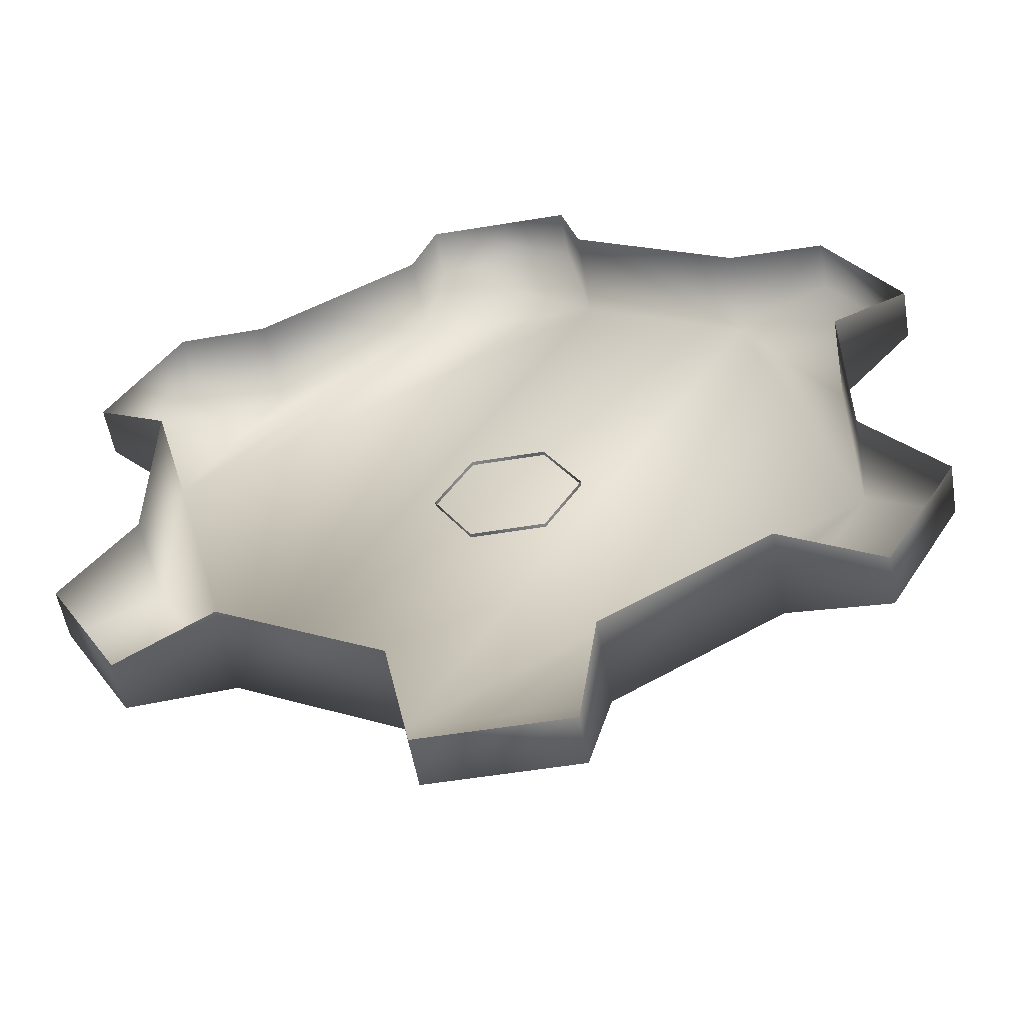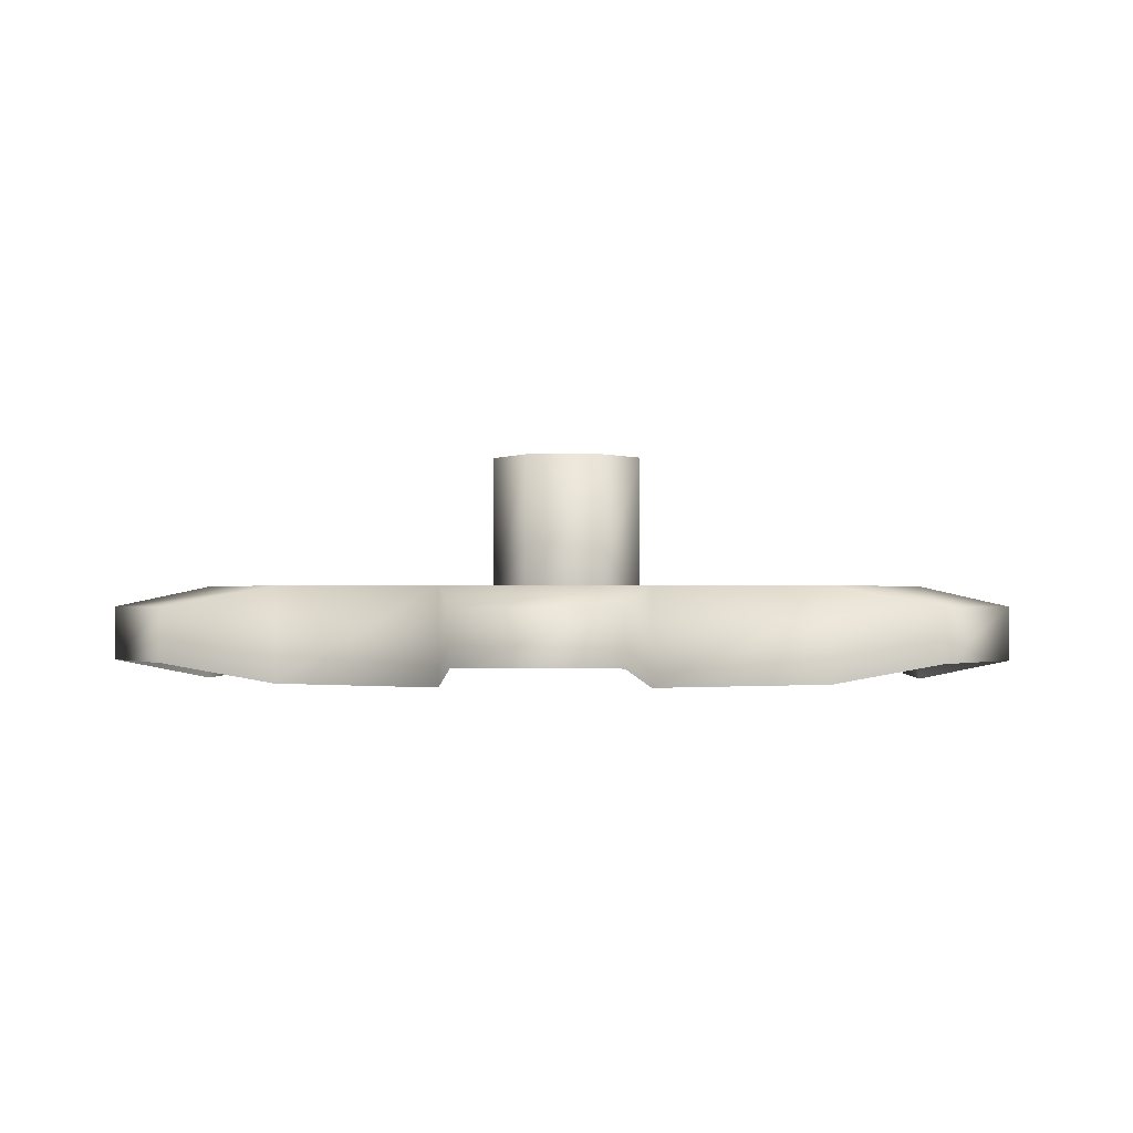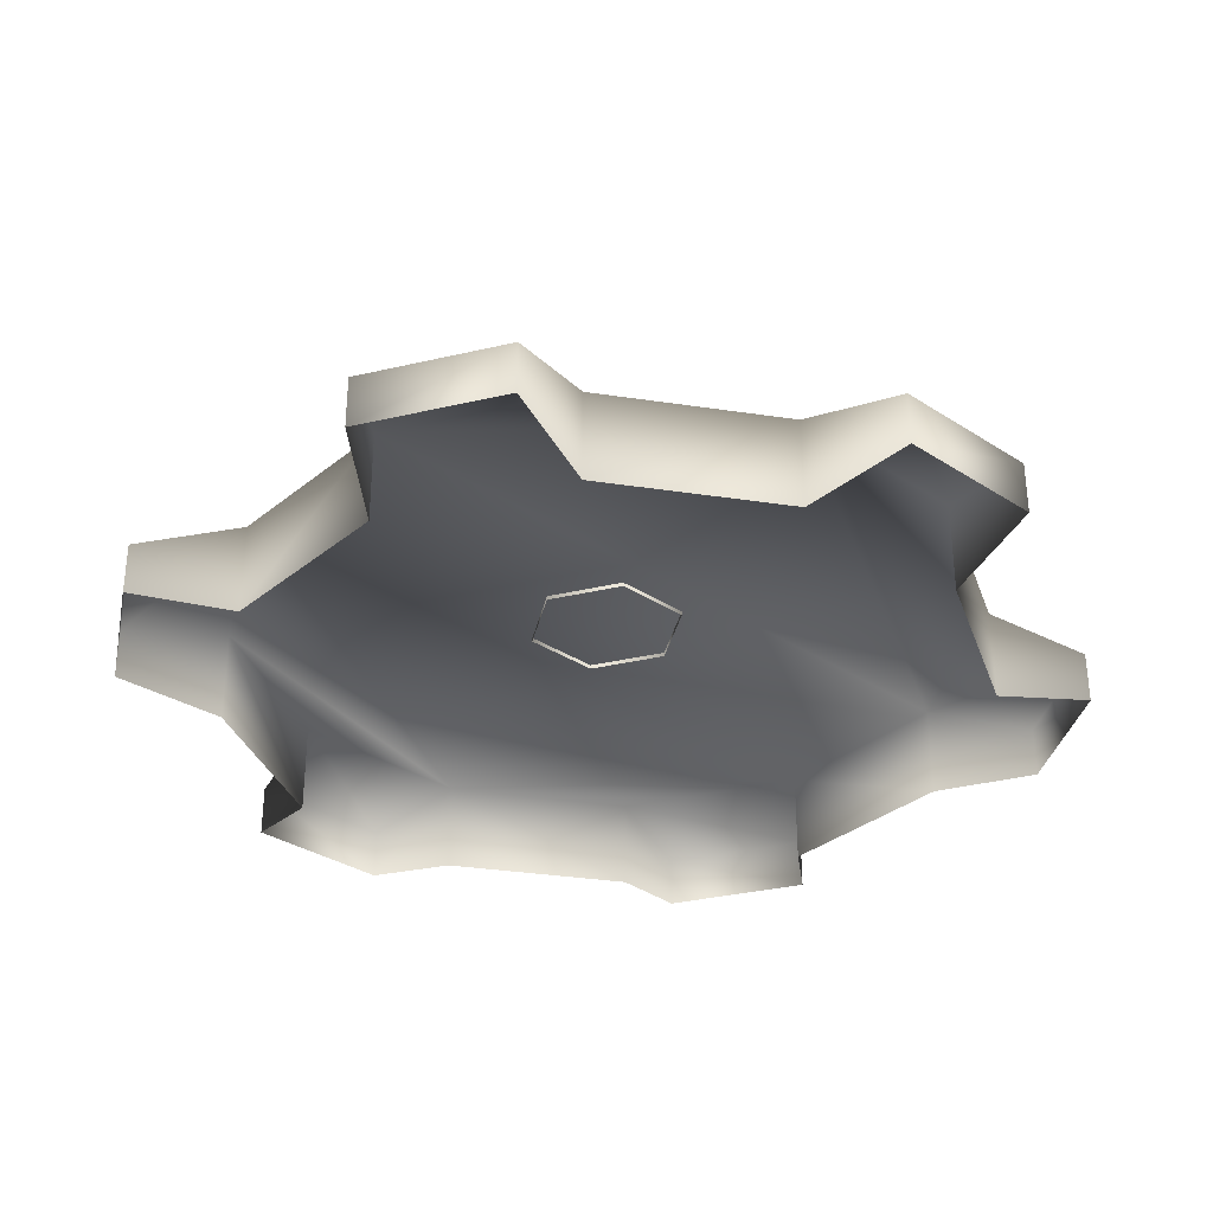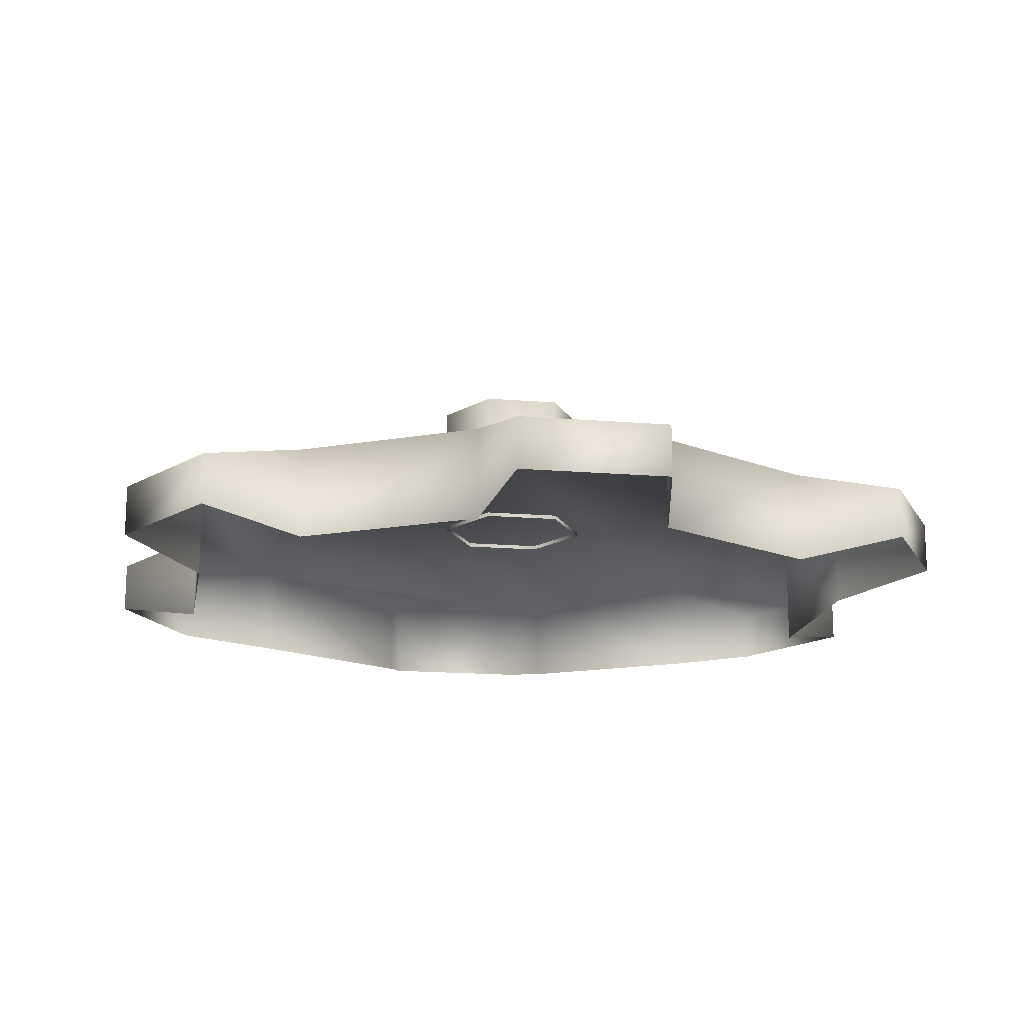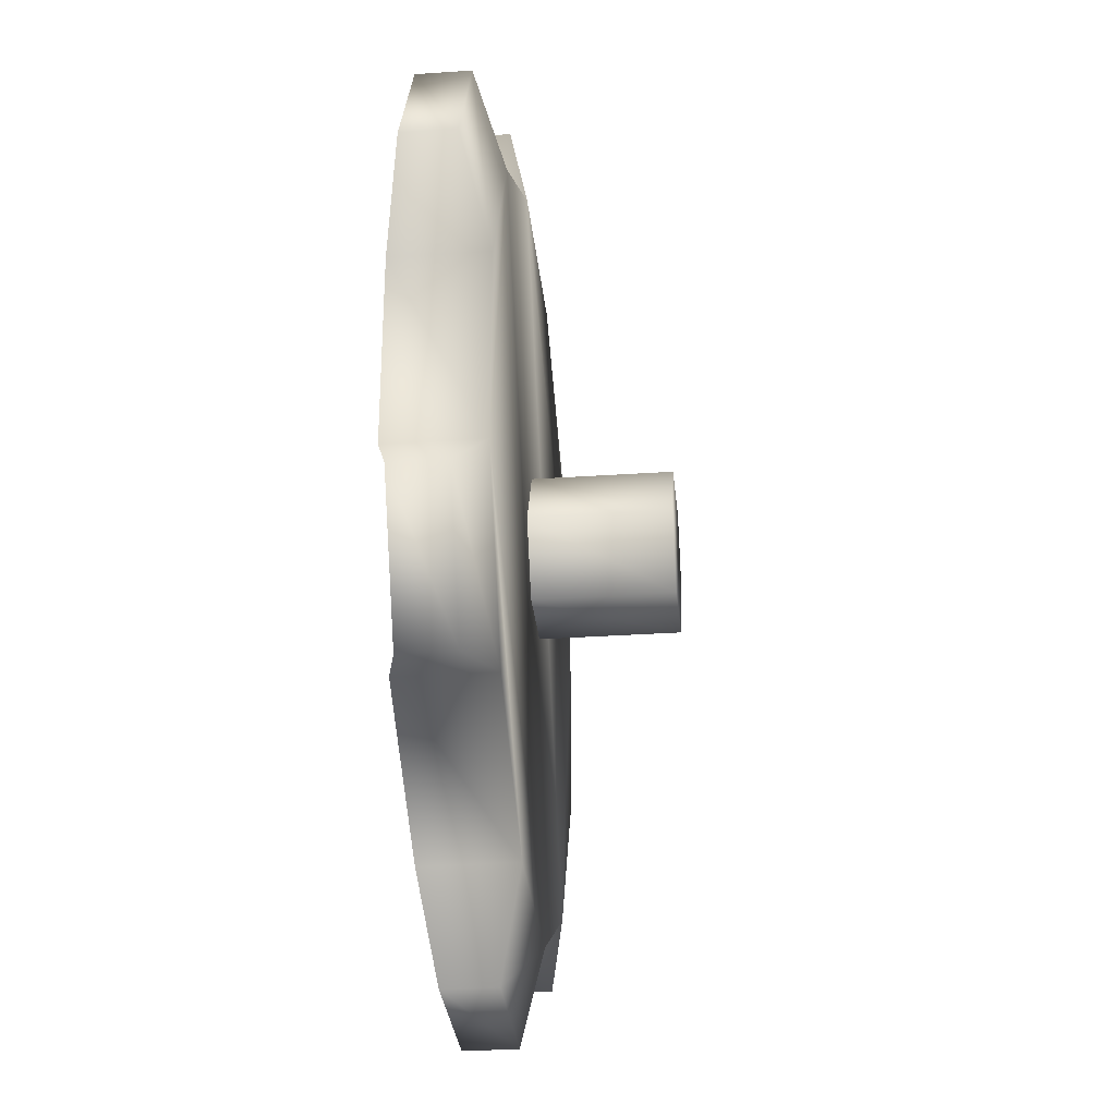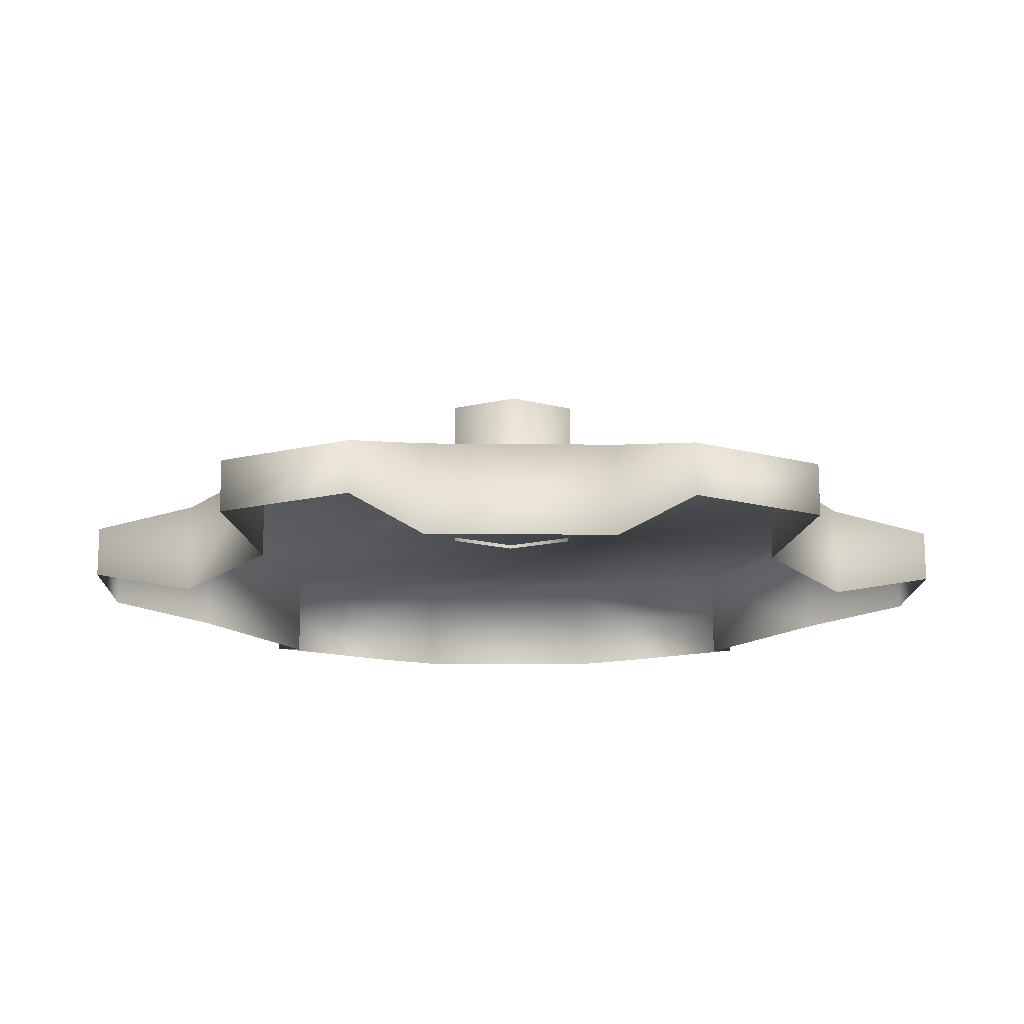
<metadata>
{"format":"obj","ext":"obj","renderer":"f3d","projection":"perspective","resolution":1024,"background":"white","views":[{"elev":-55.4,"azim":9.8,"up":"+Z"},{"elev":-0.8,"azim":-176.9,"up":"+Y"},{"elev":-32.9,"azim":78.1,"up":"+Y"},{"elev":-16.2,"azim":50.2,"up":"+Y"},{"elev":-30.7,"azim":95.6,"up":"+Z"},{"elev":-14.3,"azim":-31.4,"up":"+Y"}]}
</metadata>
<code>
v 0.6631 0.2335 0.6631
v 0.2427 -0.0003663 0.9058
v 0.2427 0.2335 0.9058
v 0.6631 -0.0003663 0.6631
v 0.918 0.05063 0.7489
v 0.918 0.1825 0.7489
v 1.108 0.1825 0.4205
v 1.108 0.05063 0.4205
v 0.9058 0.2335 -0.2427
v 0.9058 -0.0003663 0.2427
v 0.9058 0.2335 0.2427
v 0.9058 -0.0003663 -0.2427
v 1.108 0.1825 0.4205
v 1.108 0.05063 0.4205
v 1.108 0.05063 -0.4205
v 1.108 0.1825 -0.4205
v 0.918 0.1825 -0.7489
v 0.918 0.05063 -0.7489
v 0.2427 0.2335 -0.9058
v 0.6631 -0.0003663 -0.6631
v 0.6631 0.2335 -0.6631
v 0.2427 -0.0003663 -0.9058
v 0.1896 0.05063 -1.169
v 0.1896 0.1825 -1.169
v -0.1896 0.1825 -1.169
v 0.1896 0.05063 -1.169
v 0.1896 0.1825 -1.169
v -0.1896 0.05063 -1.169
v 0.9058 0.2335 -0.2427
v 0.2427 0.2335 -0.9058
v 0.6631 0.2335 -0.6631
v -0.2427 0.2335 -0.9058
v 0.6631 0.2335 0.6631
v 0.2427 0.2335 0.9058
v 0.9058 0.2335 0.2427
v 0.918 0.1825 0.7489
v 0.9058 0.2335 0.2427
v 1.108 0.1825 0.4205
v 0.6631 0.2335 0.6631
v 0.918 0.1825 -0.7489
v 0.6631 -0.0003663 -0.6631
v 0.918 0.05063 -0.7489
v 0.6631 0.2335 -0.6631
v 1.108 0.1825 -0.4205
v 0.6631 0.2335 -0.6631
v 0.918 0.1825 -0.7489
v 0.9058 0.2335 -0.2427
v 0.1896 0.1825 -1.169
v -0.2427 0.2335 -0.9058
v -0.1896 0.1825 -1.169
v 0.2427 0.2335 -0.9058
v -0.6631 0.2335 -0.6631
v -0.2427 -0.0003663 -0.9058
v -0.2427 0.2335 -0.9058
v -0.6631 -0.0003663 -0.6631
v -0.918 0.05063 -0.7489
v -0.918 0.1825 -0.7489
v -1.108 0.1825 -0.4205
v -1.108 0.05063 -0.4205
v -0.9058 0.2335 0.2427
v -0.9058 -0.0003663 -0.2427
v -0.9058 0.2335 -0.2427
v -0.9058 -0.0003663 0.2427
v -1.108 0.1825 -0.4205
v -1.108 0.05063 -0.4205
v -1.108 0.05063 0.4205
v -1.108 0.1825 0.4205
v -0.918 0.1825 0.7489
v -0.918 0.05063 0.7489
v -0.2427 0.2335 0.9058
v -0.6631 -0.0003663 0.6631
v -0.6631 0.2335 0.6631
v -0.2427 -0.0003663 0.9058
v -0.1896 0.05063 1.169
v -0.1896 0.1825 1.169
v 0.1896 0.1825 1.169
v -0.1896 0.05063 1.169
v -0.1896 0.1825 1.169
v 0.1896 0.05063 1.169
v -0.9058 0.2335 0.2427
v -0.2427 0.2335 0.9058
v -0.6631 0.2335 0.6631
v 0.2427 0.2335 0.9058
v -0.6631 0.2335 -0.6631
v -0.2427 0.2335 -0.9058
v -0.9058 0.2335 -0.2427
v -0.918 0.1825 -0.7489
v -0.9058 0.2335 -0.2427
v -1.108 0.1825 -0.4205
v -0.6631 0.2335 -0.6631
v -0.918 0.1825 0.7489
v -0.6631 -0.0003663 0.6631
v -0.918 0.05063 0.7489
v -0.6631 0.2335 0.6631
v -1.108 0.1825 0.4205
v -0.6631 0.2335 0.6631
v -0.918 0.1825 0.7489
v -0.9058 0.2335 0.2427
v -0.1896 0.1825 1.169
v 0.2427 0.2335 0.9058
v 0.1896 0.1825 1.169
v -0.2427 0.2335 0.9058
v 0.2427 0.2335 0.9058
v 0.1896 0.05063 1.169
v 0.1896 0.1825 1.169
v 0.2427 -0.0003663 0.9058
v -0.2427 0.2335 -0.9058
v -0.1896 0.05063 -1.169
v -0.1896 0.1825 -1.169
v -0.2427 -0.0003663 -0.9058
v 0.09692 0.5758 -0.1679
v 0.1938 0.2233 -2.98e-08
v 0.1938 0.5758 -2.98e-08
v 0.09692 0.2233 -0.1679
v -0.09692 0.5758 -0.1679
v 0.09692 0.2233 -0.1679
v 0.09692 0.5758 -0.1679
v -0.09692 0.2233 -0.1679
v -0.1938 0.5758 4.47e-08
v -0.09692 0.2233 -0.1679
v -0.09692 0.5758 -0.1679
v -0.1938 0.2233 4.47e-08
v -0.09692 0.5758 0.1679
v -0.1938 0.2233 4.47e-08
v -0.1938 0.5758 4.47e-08
v -0.09692 0.2233 0.1679
v 0.09692 0.5758 0.1679
v -0.09692 0.2233 0.1679
v -0.09692 0.5758 0.1679
v 0.09692 0.2233 0.1679
v 0.1938 0.5758 -2.98e-08
v 0.09692 0.2233 0.1679
v 0.09692 0.5758 0.1679
v 0.1938 0.2233 -2.98e-08
v -0.09692 0.5758 0.1679
v 0.1938 0.5758 -2.98e-08
v 0.09692 0.5758 0.1679
v -0.09692 0.5758 -0.1679
v 0.09692 0.5758 -0.1679
v -0.1938 0.5758 4.47e-08
f 3 2 1
f 4 1 2
f 4 5 1
f 6 1 5
f 6 5 7
f 8 7 5
f 11 10 9
f 12 9 10
f 11 13 10
f 14 10 13
f 12 15 9
f 16 9 15
f 16 15 17
f 18 17 15
f 21 20 19
f 22 19 20
f 22 23 19
f 24 19 23
f 27 26 25
f 28 25 26
f 31 30 29
f 30 32 29
f 32 33 29
f 34 33 32
f 33 35 29
f 38 37 36
f 39 36 37
f 42 41 40
f 43 40 41
f 46 45 44
f 47 44 45
f 50 49 48
f 51 48 49
f 54 53 52
f 55 52 53
f 55 56 52
f 57 52 56
f 57 56 58
f 59 58 56
f 62 61 60
f 63 60 61
f 62 64 61
f 65 61 64
f 63 66 60
f 67 60 66
f 67 66 68
f 69 68 66
f 72 71 70
f 73 70 71
f 73 74 70
f 75 70 74
f 78 77 76
f 79 76 77
f 82 81 80
f 81 83 80
f 83 84 80
f 85 84 83
f 84 86 80
f 89 88 87
f 90 87 88
f 93 92 91
f 94 91 92
f 97 96 95
f 98 95 96
f 101 100 99
f 102 99 100
f 105 104 103
f 106 103 104
f 109 108 107
f 110 107 108
f 113 112 111
f 114 111 112
f 117 116 115
f 118 115 116
f 121 120 119
f 122 119 120
f 125 124 123
f 126 123 124
f 129 128 127
f 130 127 128
f 133 132 131
f 134 131 132
f 137 136 135
f 136 138 135
f 139 138 136
f 138 140 135

</code>
